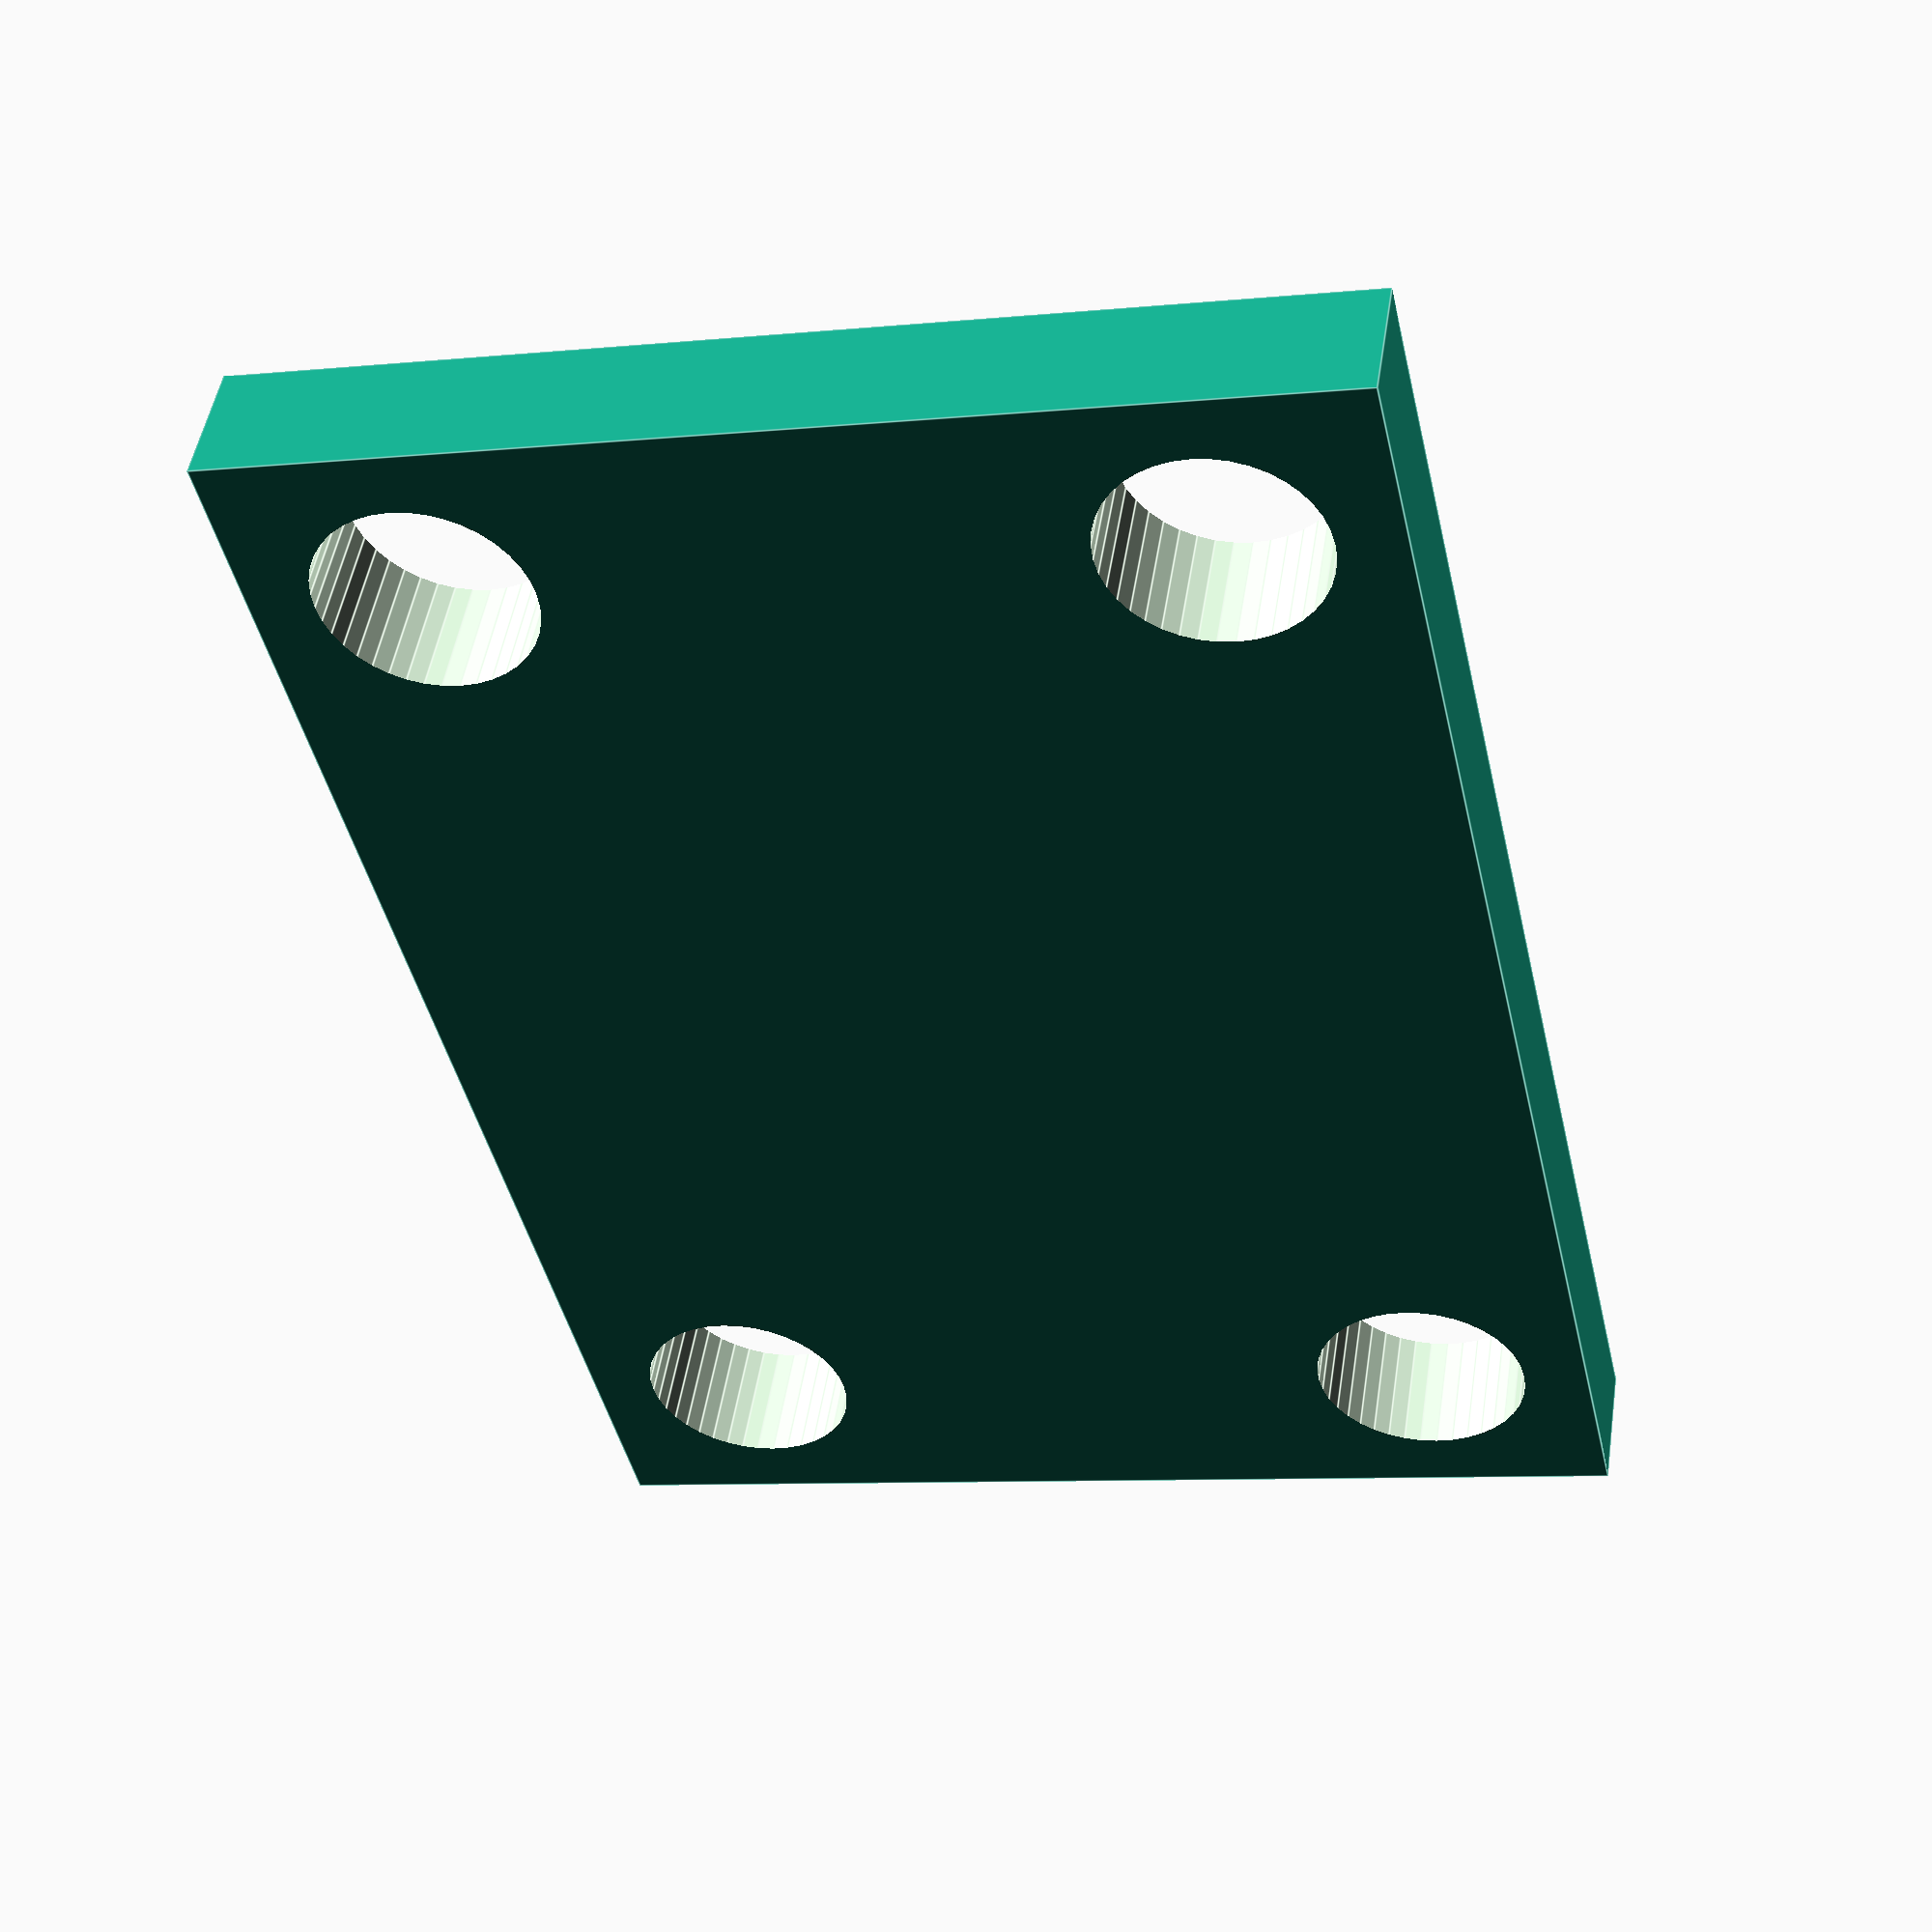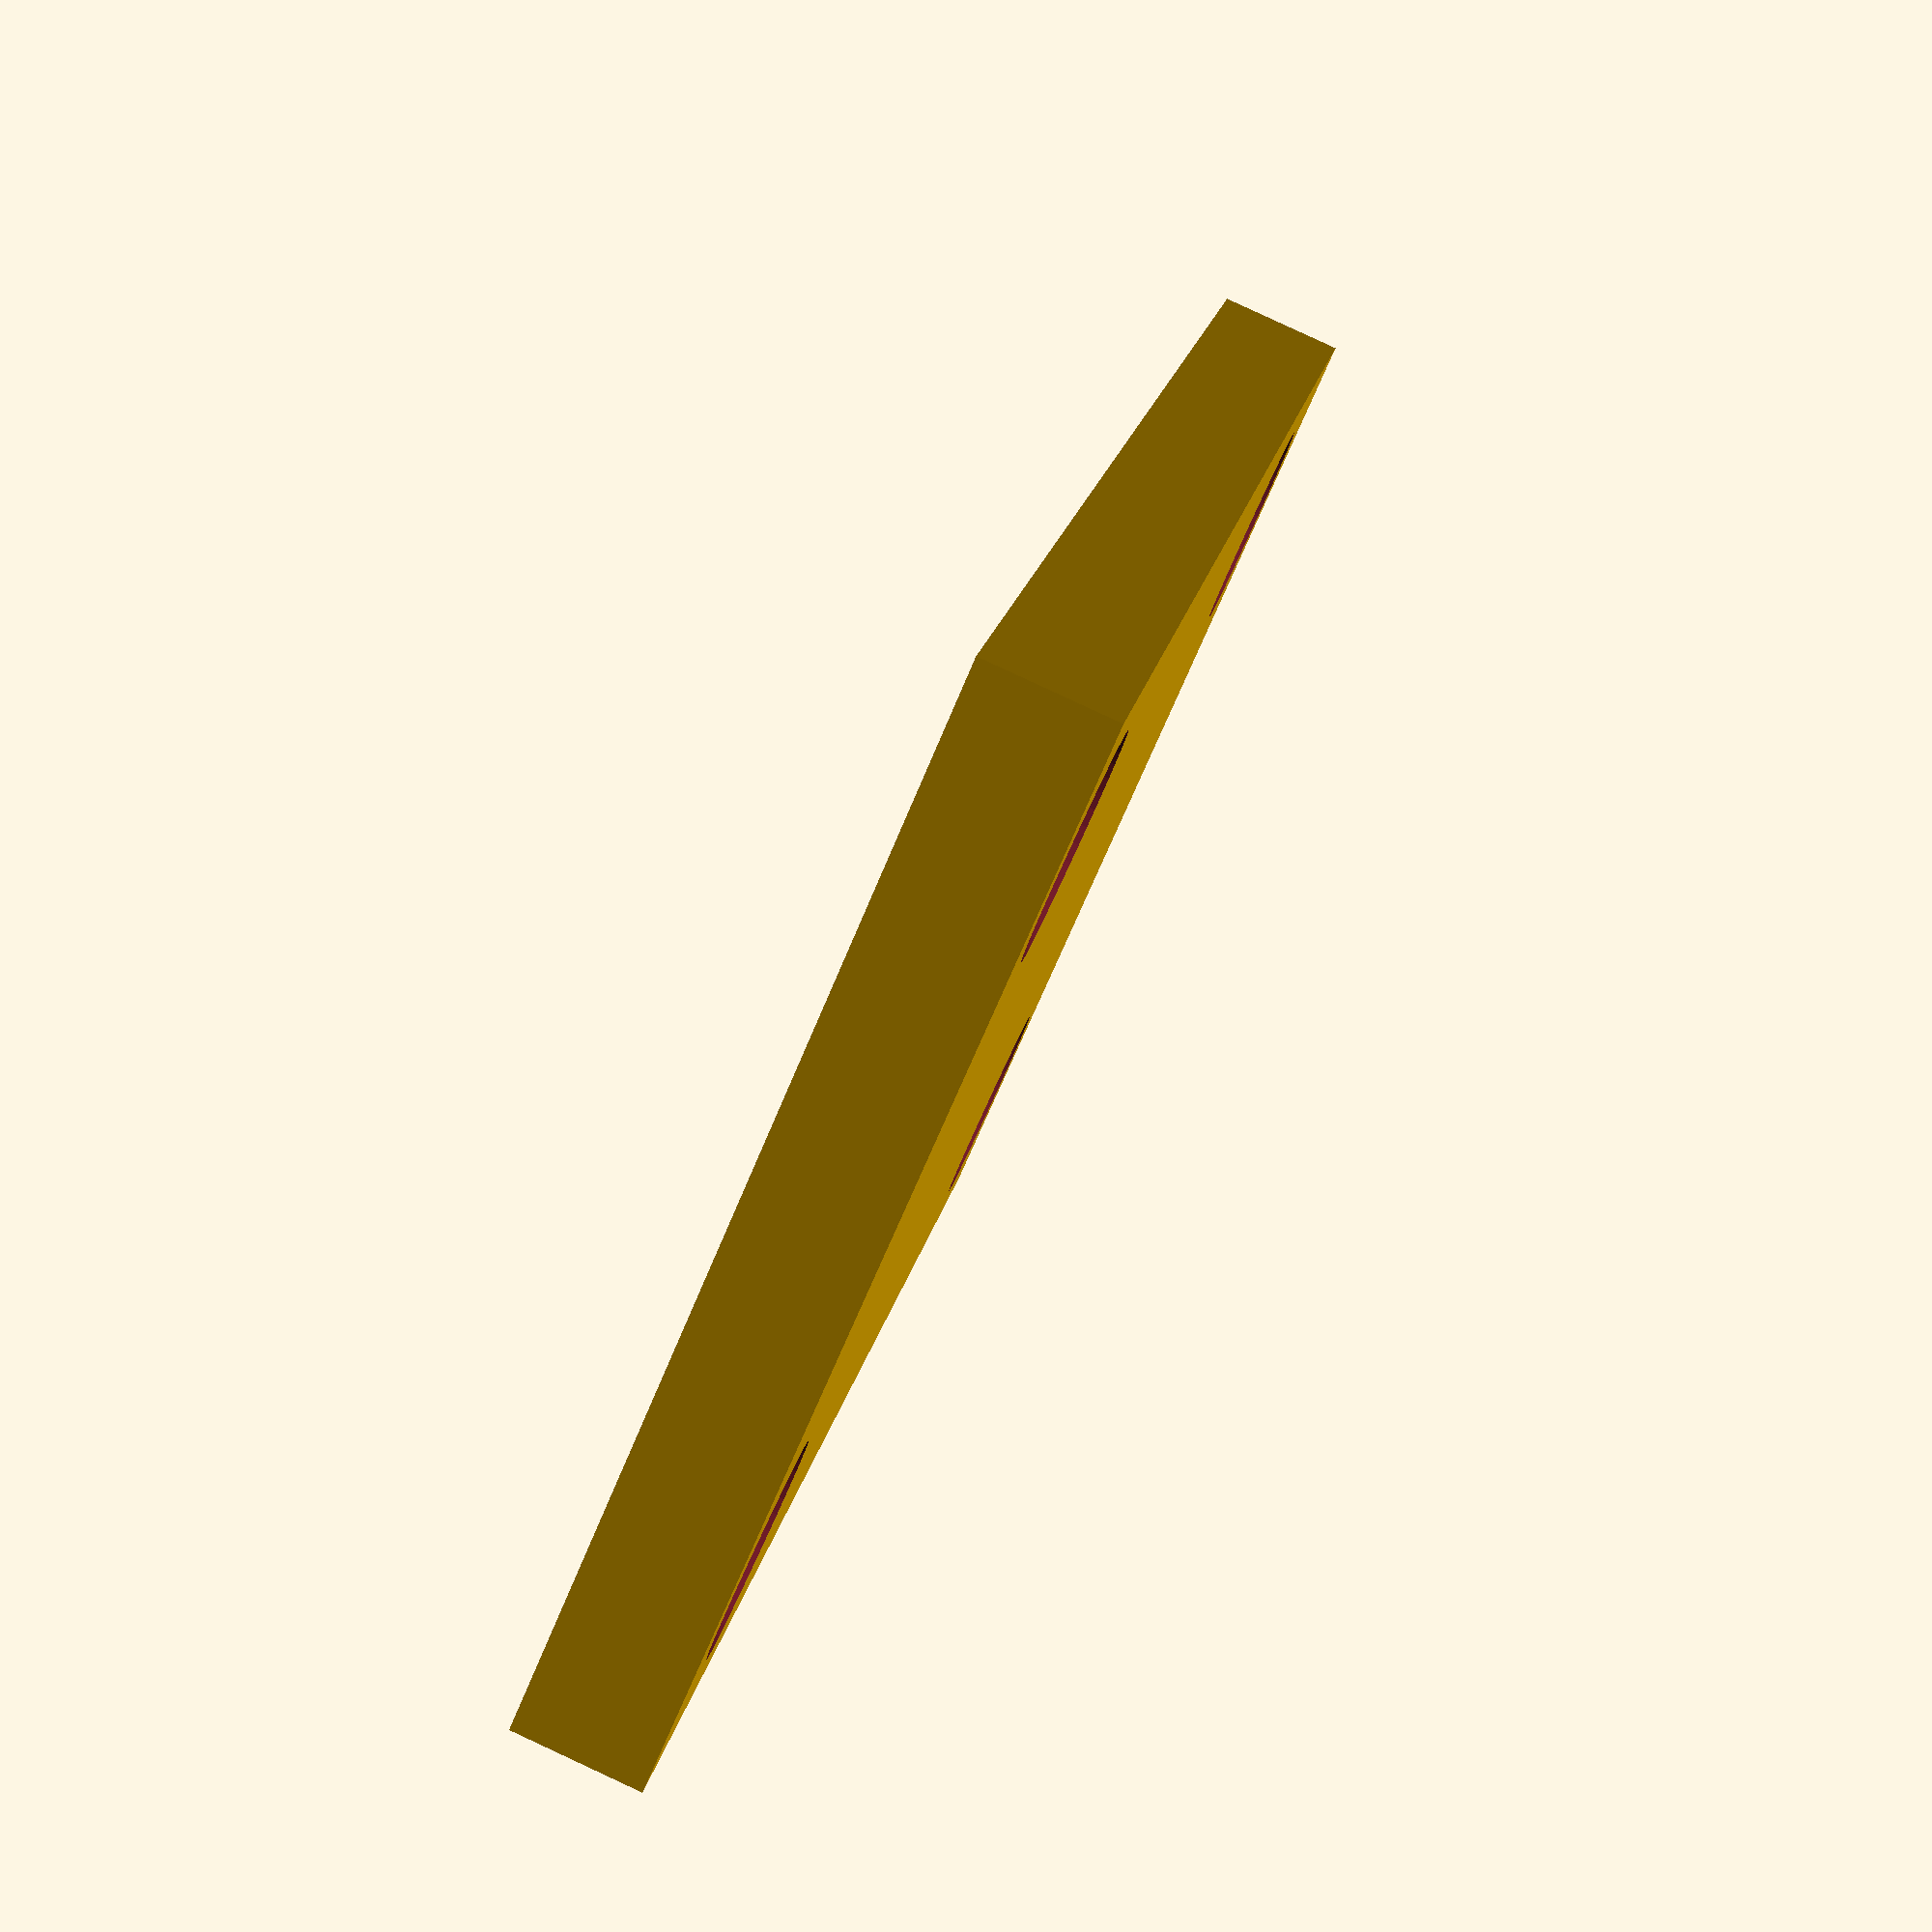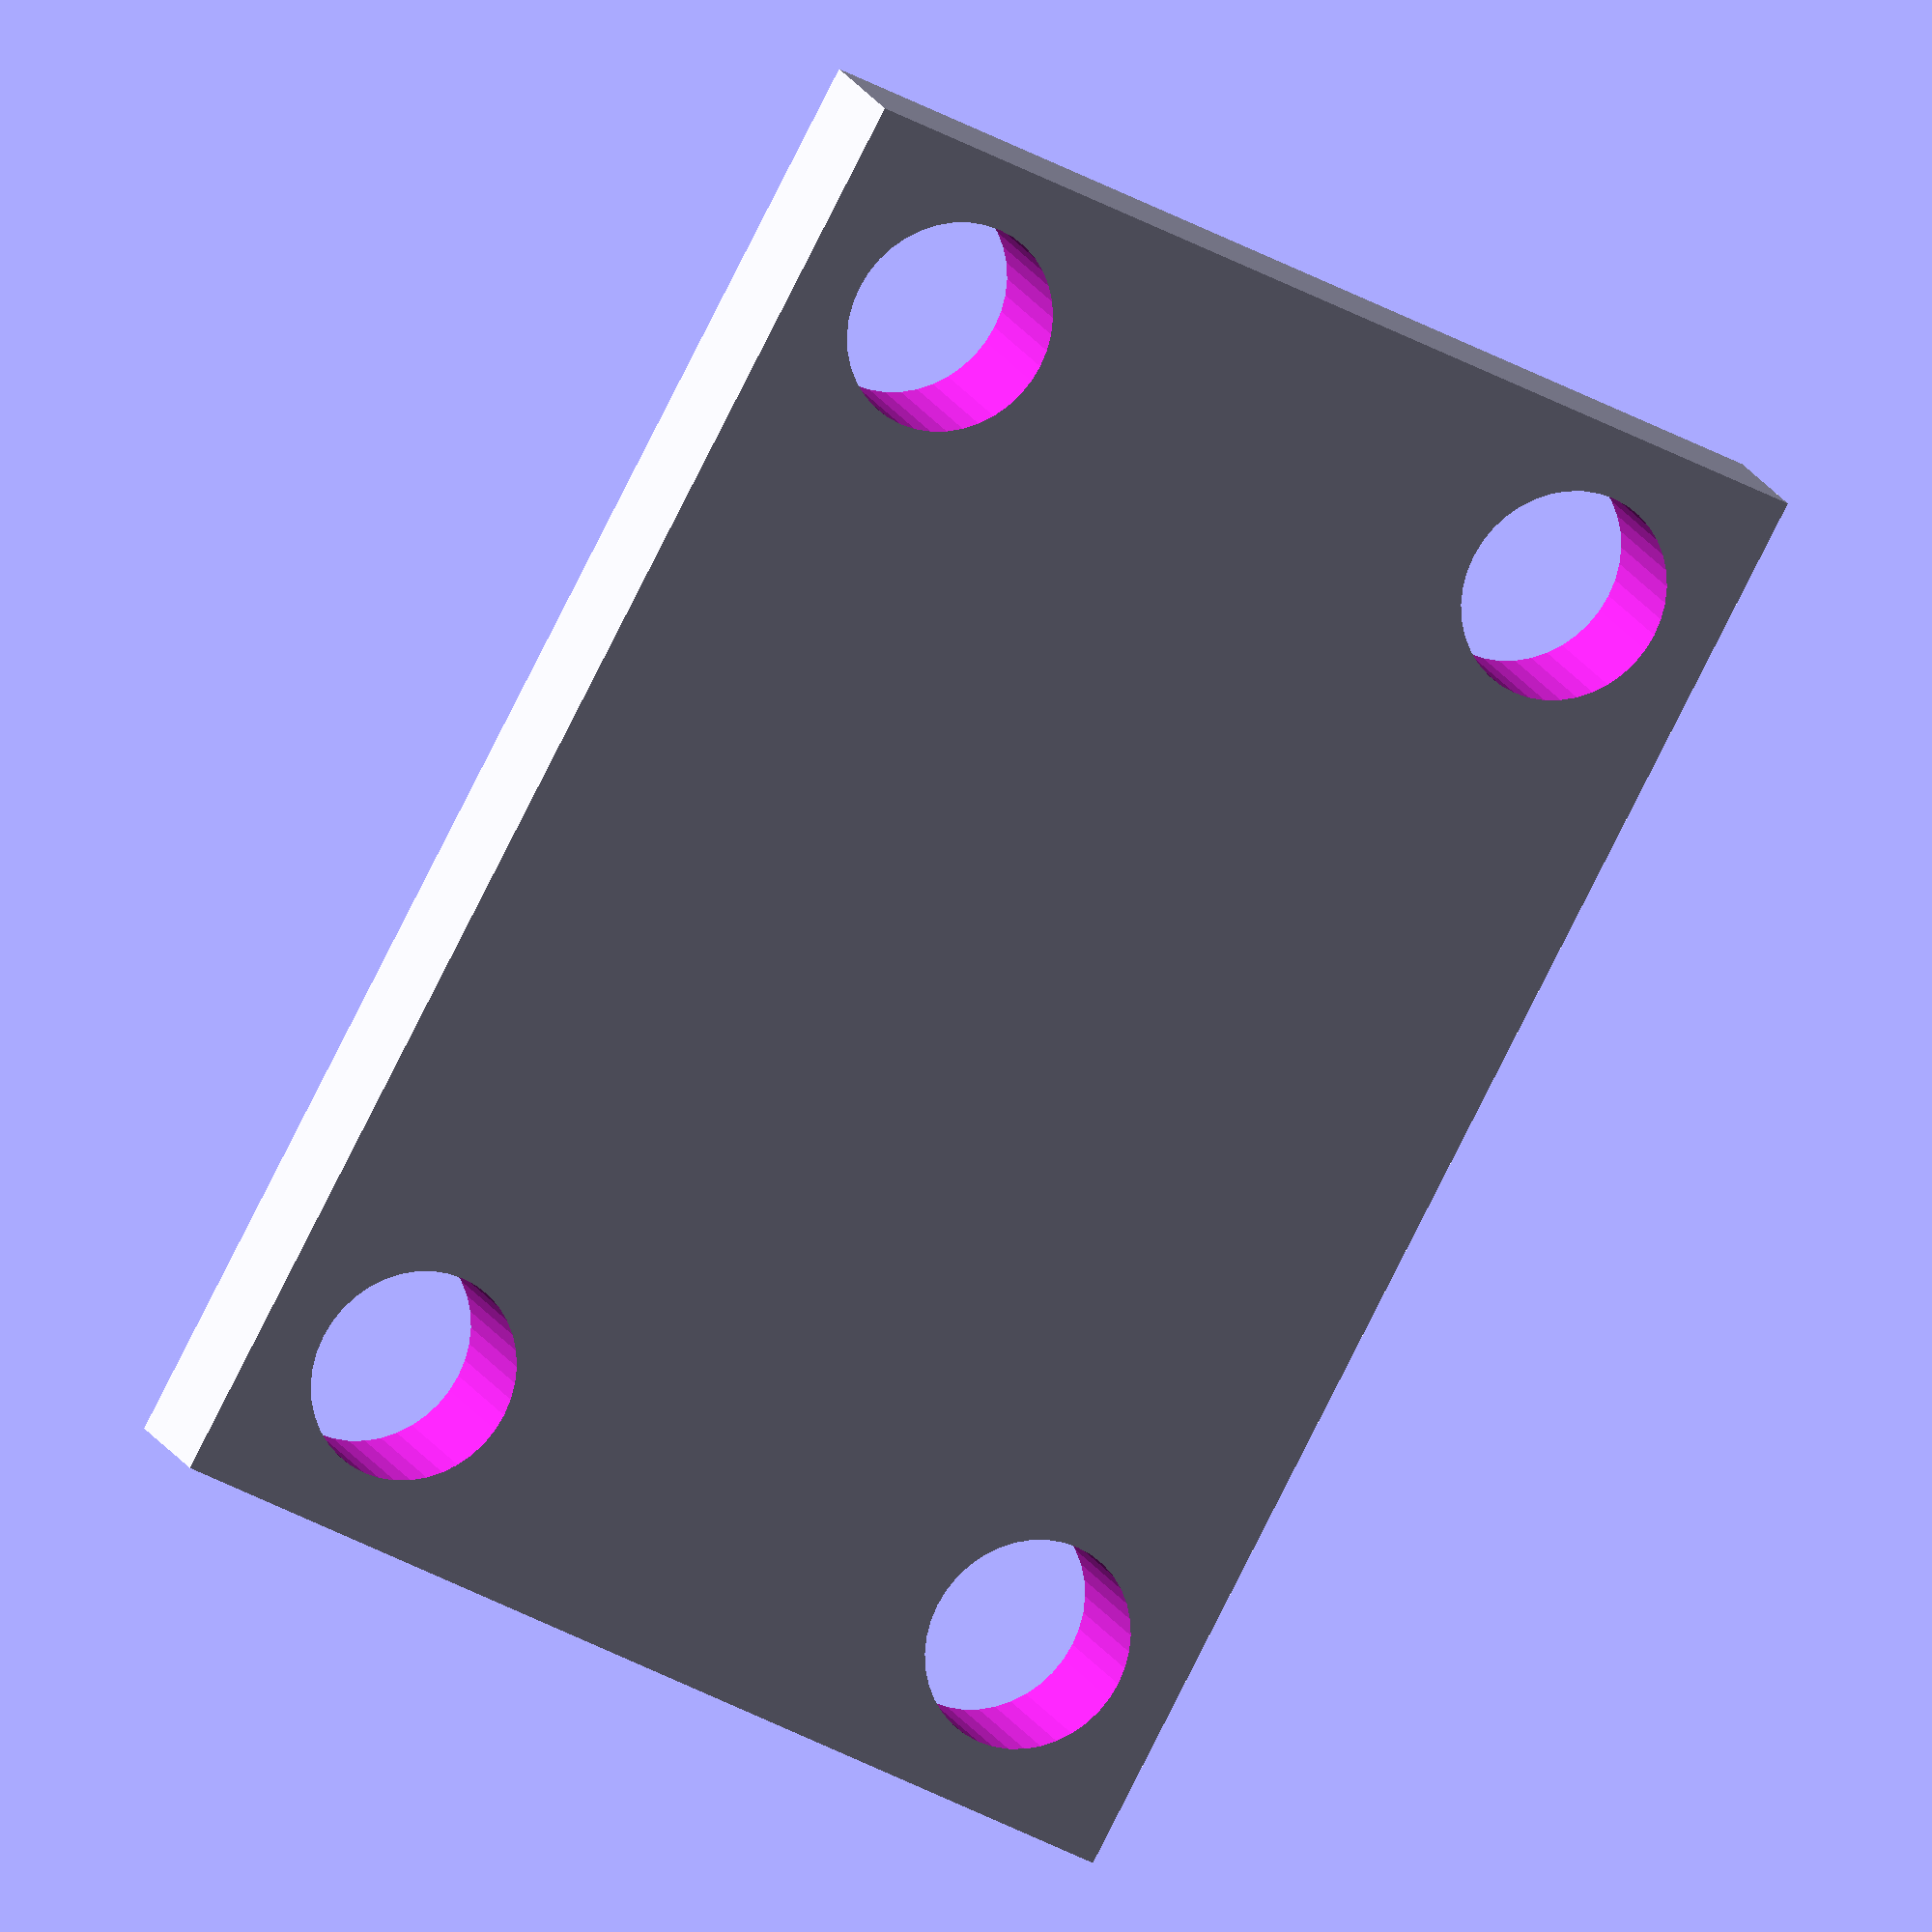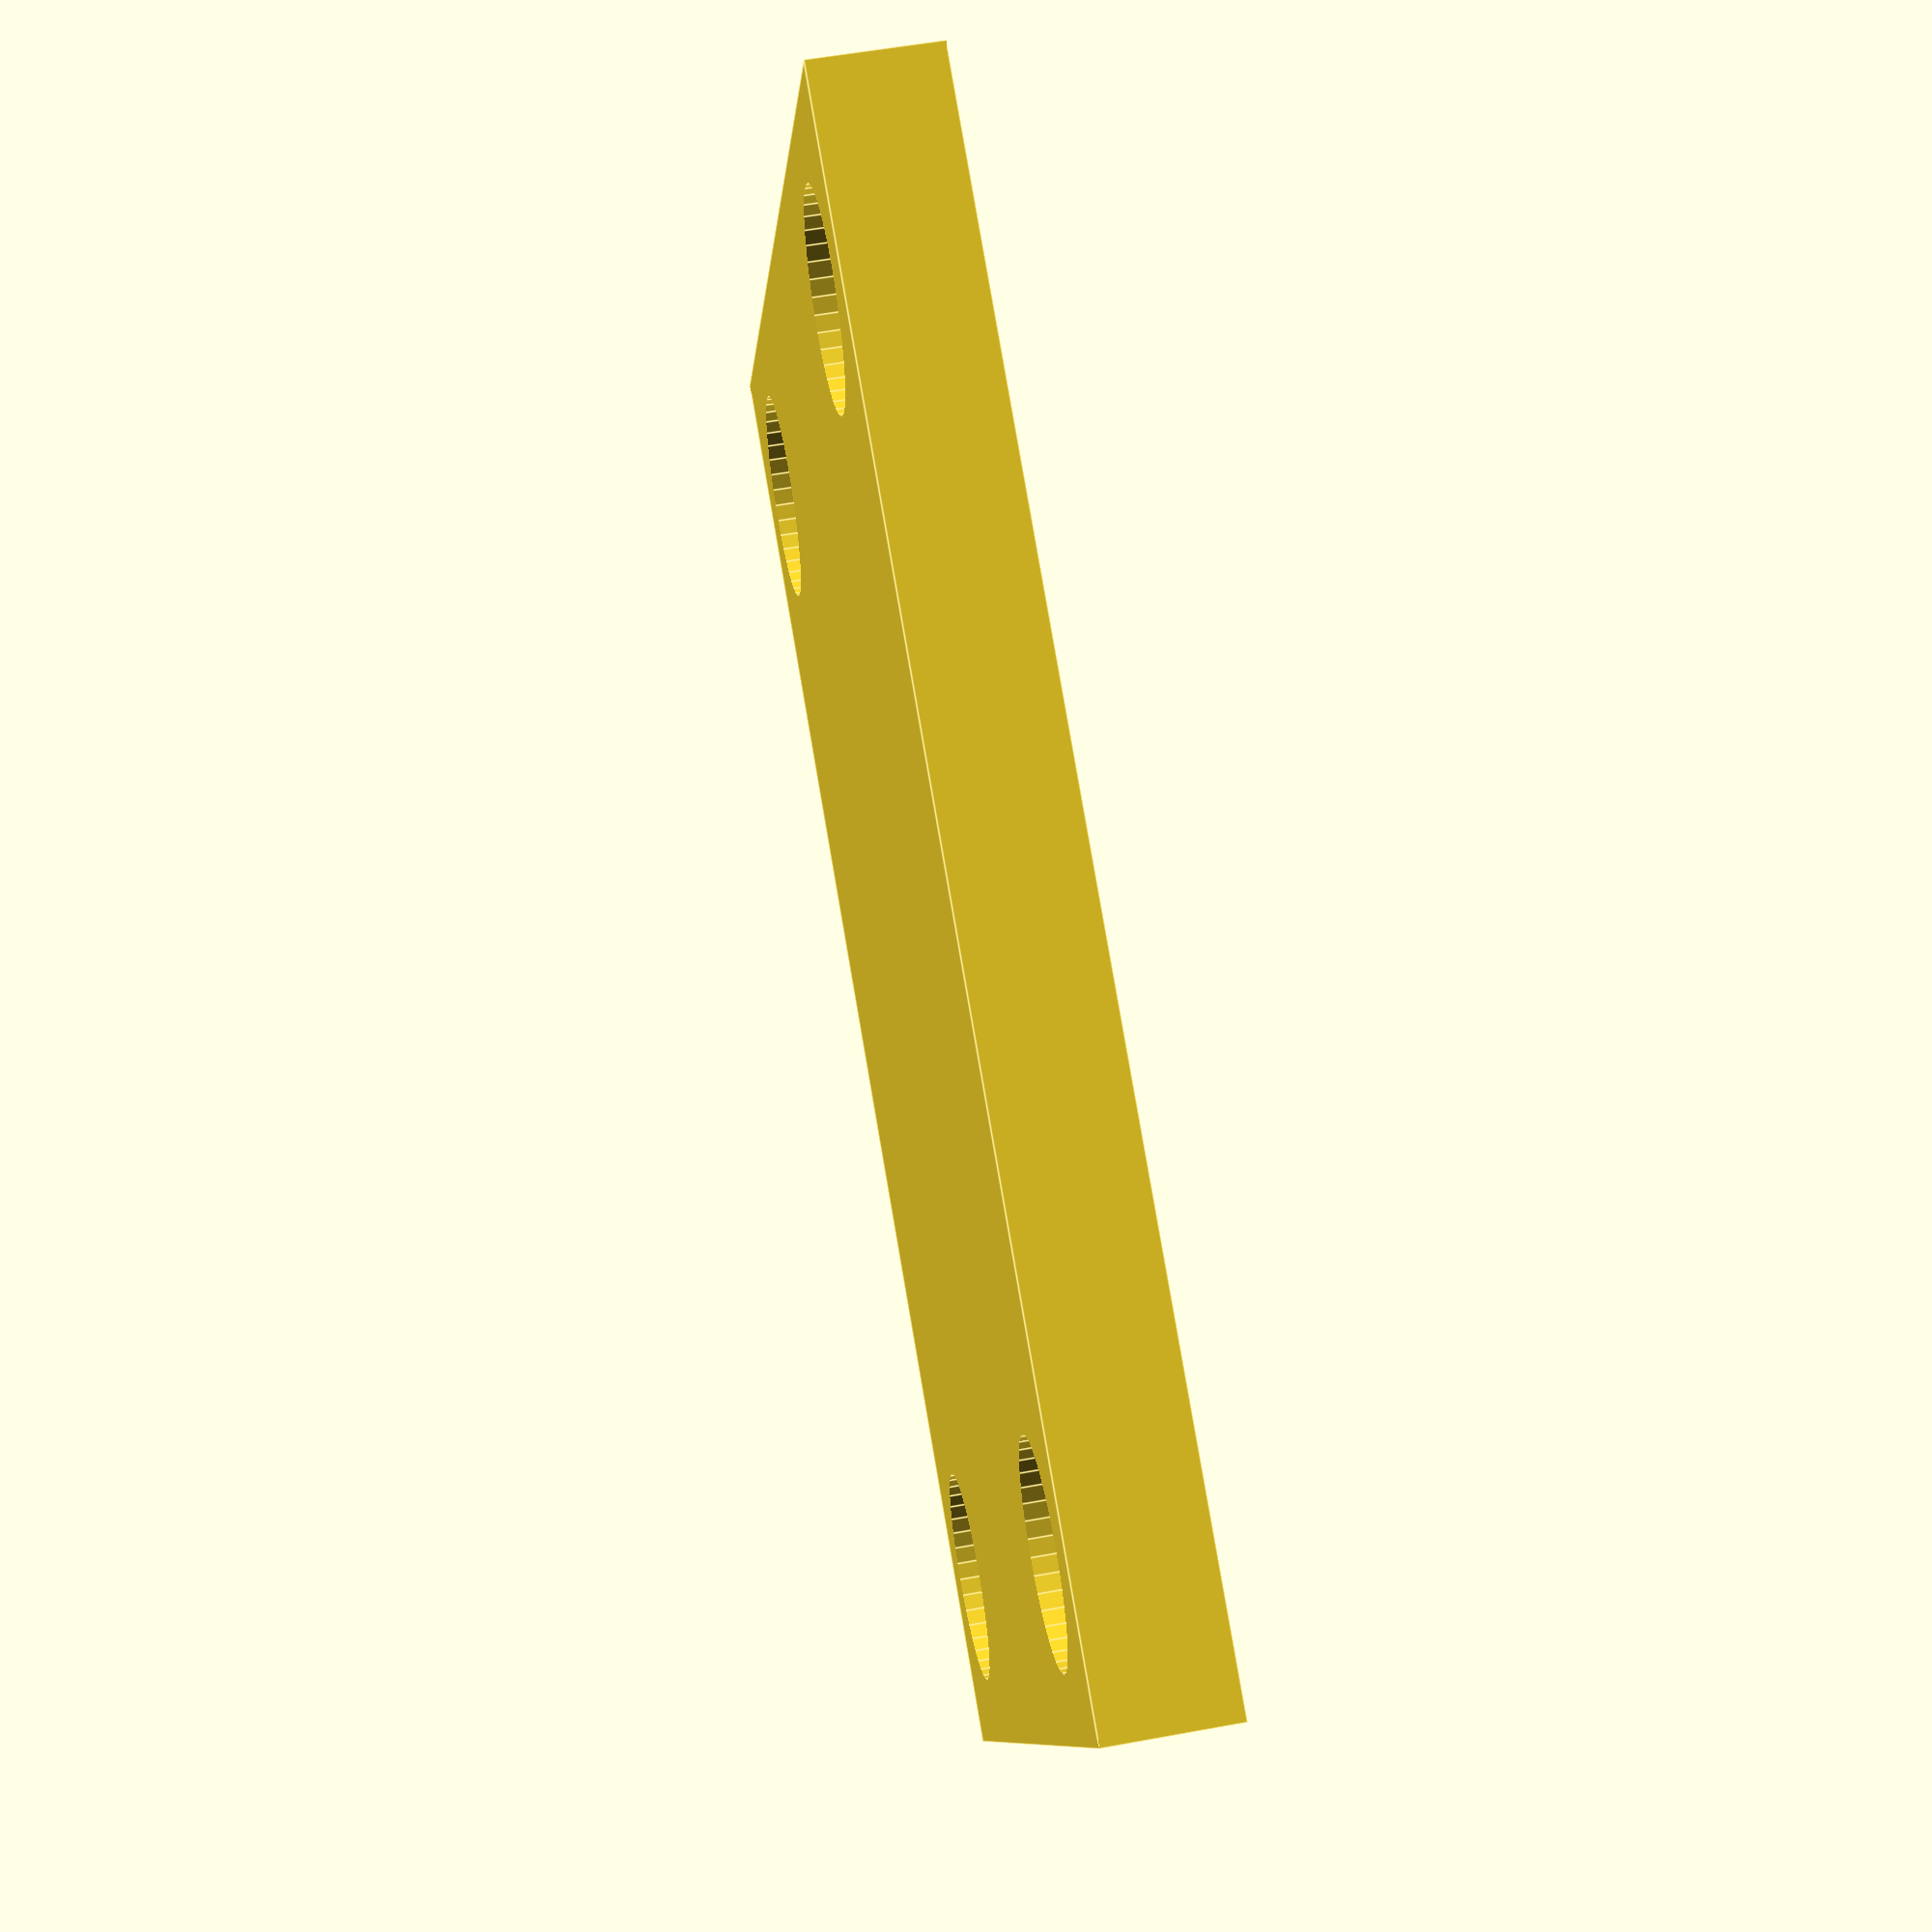
<openscad>
//===============================
//
//  No-tools micro motor mounts
//
//  Designed by Andrew Moore, May 2016
//      http://www.thingiverse.com/TacPar
//
//      For questions, suggestions, or whatever, 
//      please PM me through thingiverse.
//
//      This work is licensed under a Creative Commons 
//      Attribution-ShareAlike 4.0 International License.
//      http://creativecommons.org/licenses/by-sa/4.0/
//
//  This can be used with a variety of 12mm micro gear motors
//  Length dimensions may need to change to accomodate 
//  different gear ratios (particularly the Pololu 
//  1000:1 motors)
//
//  This design allows for a little slop in motor 
//  position.  You can always tighten that up with 
//  some shim stock after you insert the motor.
//
//  The mounting holes are arbitrarily set based on the plate dimensions
//  This could be improved.
//
//  If you use an encoder, you may have to solder it to the back of the 
//  motor after inserting the motor into the holder.
//===============================



//this is motor length without the gearbox
motor_length = 15;
//dimension for rounded sides on micro motor
motor_width = 12; 	
//flat sides on micro motor
motor_height = 10;
//length of the gear box not including the output shaft
gearbox_length = 10;

//wall thickness for the motor holder before tolerance losses
housing_thickness = 3;

//this defines how oversized the hole is for the motor
//this will reduce the effective housing thickness above
tolerance = 0.25;

plate_thickness = 3;
plate_width = 35;
plate_length = motor_length+gearbox_length;
tab_height = plate_thickness+2;
tab_width = 5;
tab_thickness = 1.5;


module MicroGearMotorMount()
{
	//backplate()
	difference()
	{
		positives();
		negatives();
	}
	//add ons in areas that were erased...
	
	//back plate
	translate([plate_length/2-motor_length/2,0,-(motor_height/2+plate_thickness/2)]) BackPlate();

	module positives()
	{
		//motor holding ring
		rotate([0,90,0]) 
            translate([0,0,0]) 
            cylinder(r=motor_width/2+housing_thickness, h=motor_length, center=true, $fn=40);

		translate([0,0,-motor_height/2+plate_thickness]) 
            cube([motor_length,motor_width+2*housing_thickness,motor_height-plate_thickness], center=true);

	}

	module negatives()
	{
		//cut off cylinder below the mounting plate
		translate([0,0,-(motor_height/2+plate_thickness-0.01)]) 
            cube([100,100,2*plate_thickness], center=true);

		//keyed shaft
		rotate([0,90,0]) 
        translate([0,0,-motor_length/2-0.1]) keyshaft(); 
        //translate([0,0,-motor_height/4]) cube([motor_length+.1,motor_width+1,motor_height/2], center=true);
		
	}
    module keyshaft()
    {
        difference()
		{
			positives();
            negatives();
            
			
		}
        module positives()
        {
            cylinder(r=motor_width/2+tolerance, h=motor_length+1, $fn=50);
        }
        
        module negatives()
        {
            translate([-motor_height-tolerance,0,motor_length/2+tolerance]) cube([motor_height,motor_width,motor_length+2],center=true);
            translate([motor_height+tolerance,0,motor_length/2+tolerance]) cube([motor_height,motor_width,motor_length+2],center=true);
        }
    }
  }
    module BackPlate(tab=true,screw_radius=1.75)
	{
      difference()
      {
        positives();
        negatives();
      }
        
      module positives()
      {
          cube([plate_length,plate_width,plate_thickness],center=true);
      }
      module negatives()
      {
          mount_holes();
        if (tab) {tab_slots();}
      }
        
      module mount_holes()
      {
        rotate([0,0,0]) 
                  translate([plate_length/2-4,plate_width/2-4,0]) 
                  cylinder(r=screw_radius, h=plate_thickness+1, $fn=40, center=true);
        rotate([0,0,0])
                  translate([plate_length/2-4,-(plate_width/2-4),0]) 
                  cylinder(r=screw_radius, h=plate_thickness+1, $fn=40, center=true);
        rotate([0,0,0])
                  translate([-(plate_length/2-4),plate_width/2-4,0]) 
                  cylinder(r=screw_radius, h=plate_thickness+1, $fn=40, center=true);
        rotate([0,0,0])
                  translate([-(plate_length/2-4),-(plate_width/2-4),0]) 
                  cylinder(r=screw_radius, h=plate_thickness+1, $fn=40, center=true);
        
      }
      
      module tab_slots()
      {
        translate([0.4*plate_length,tab_width/2, 0]) cube([plate_length,1,plate_thickness+1], center=true);
        translate([0.4*plate_length,-tab_width/2, 0]) cube([plate_length,1,plate_thickness+1], center=true);
        
        // If the tongue needs to be thinner
        //translate([0.4*plate_length,0, -plate_thickness/2]) cube([plate_length,tab_width,2], center=true);
      }
	

	   //gearbox tab ... stops motor from sliding forward
      if (tab)
      {
        translate([plate_length/2+tab_thickness/2,0,(tab_height-plate_thickness)/2]) cube([tab_thickness,tab_width,tab_height], center=true);
      }
}


BackPlate(tab=false, screw_radius=2.5);
//MicroGearMotorMount();
</openscad>
<views>
elev=311.8 azim=192.9 roll=188.8 proj=p view=edges
elev=94.8 azim=334.3 roll=245.1 proj=p view=solid
elev=161.4 azim=331.2 roll=20.3 proj=o view=wireframe
elev=305.7 azim=62.6 roll=258.9 proj=p view=edges
</views>
